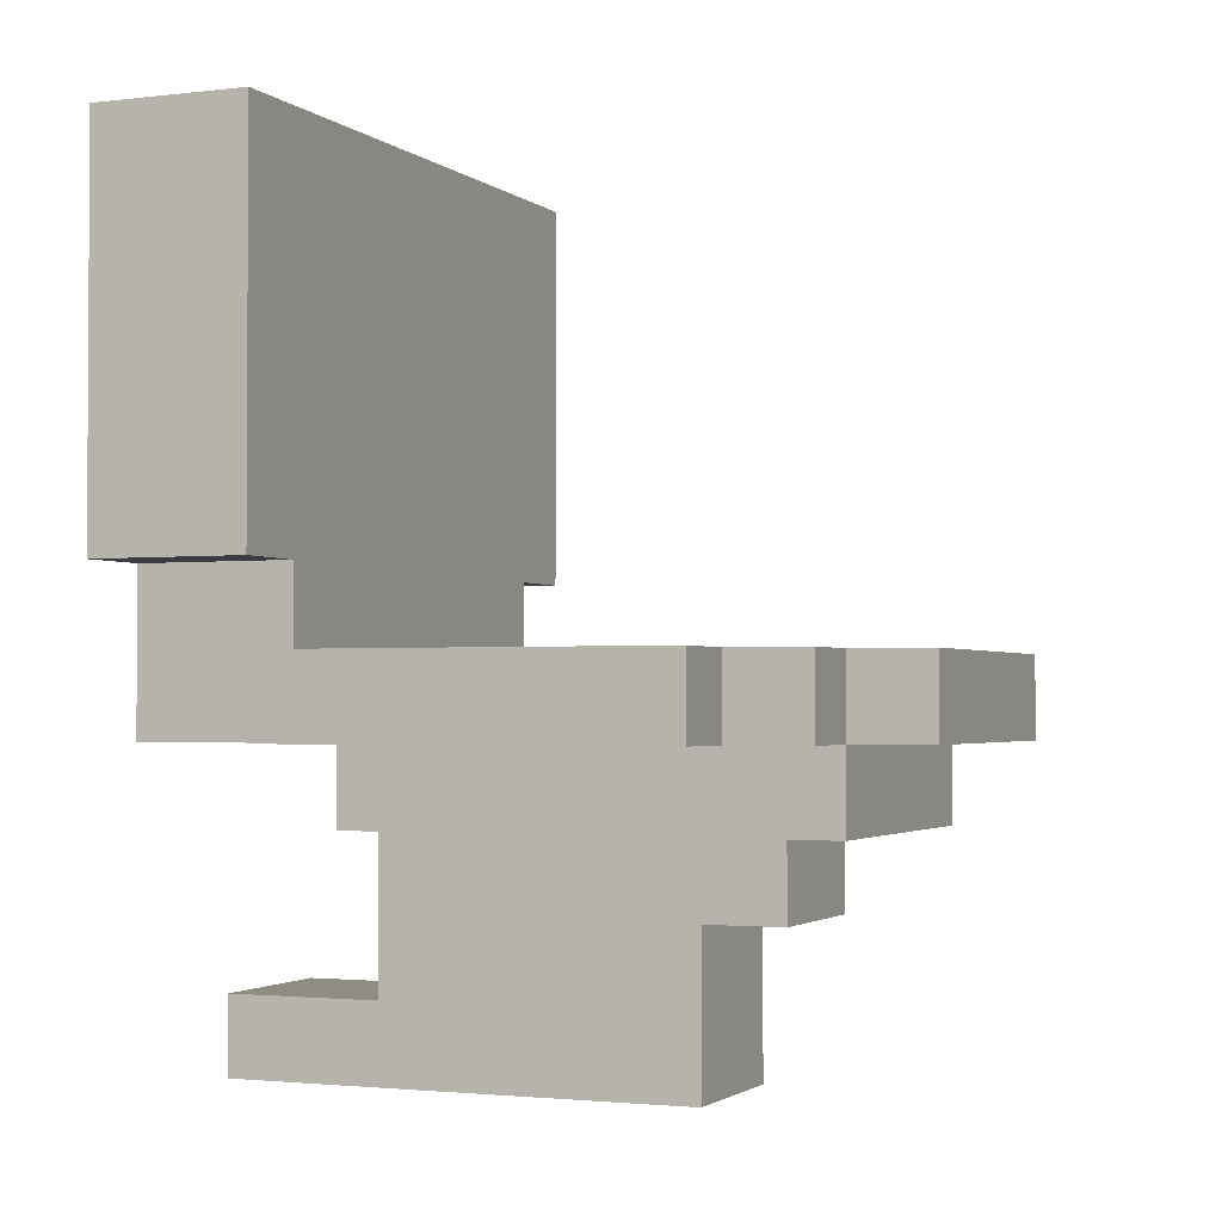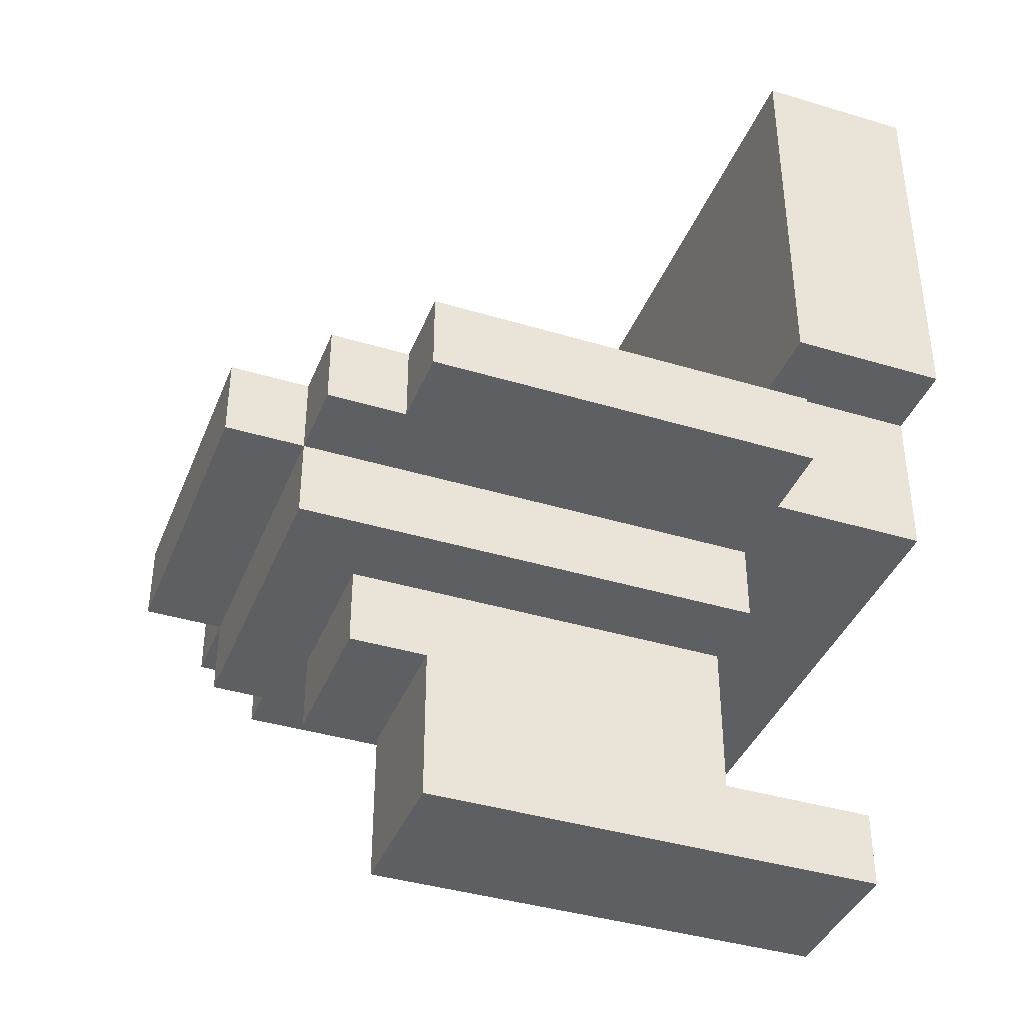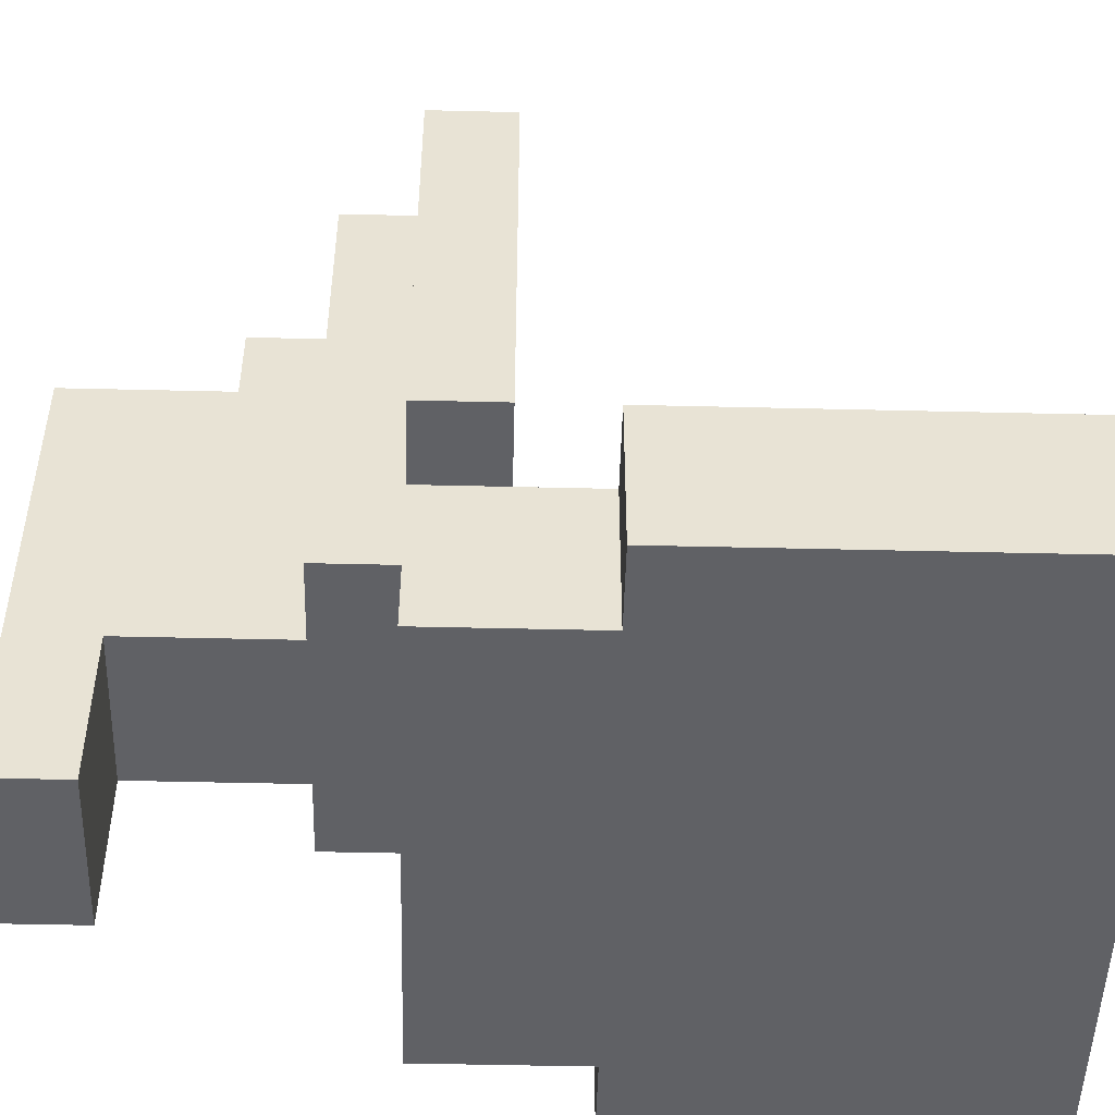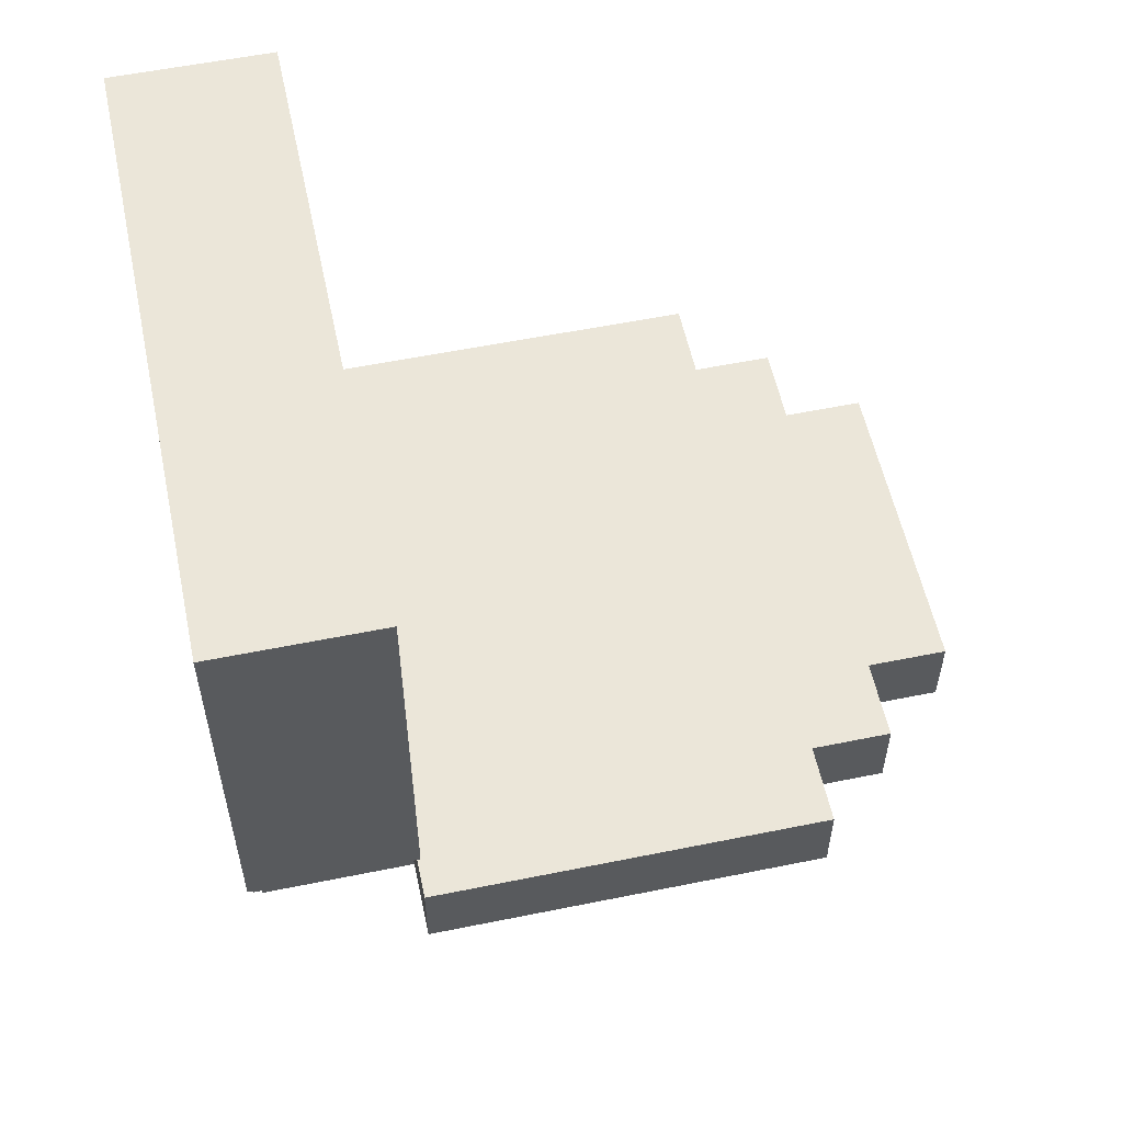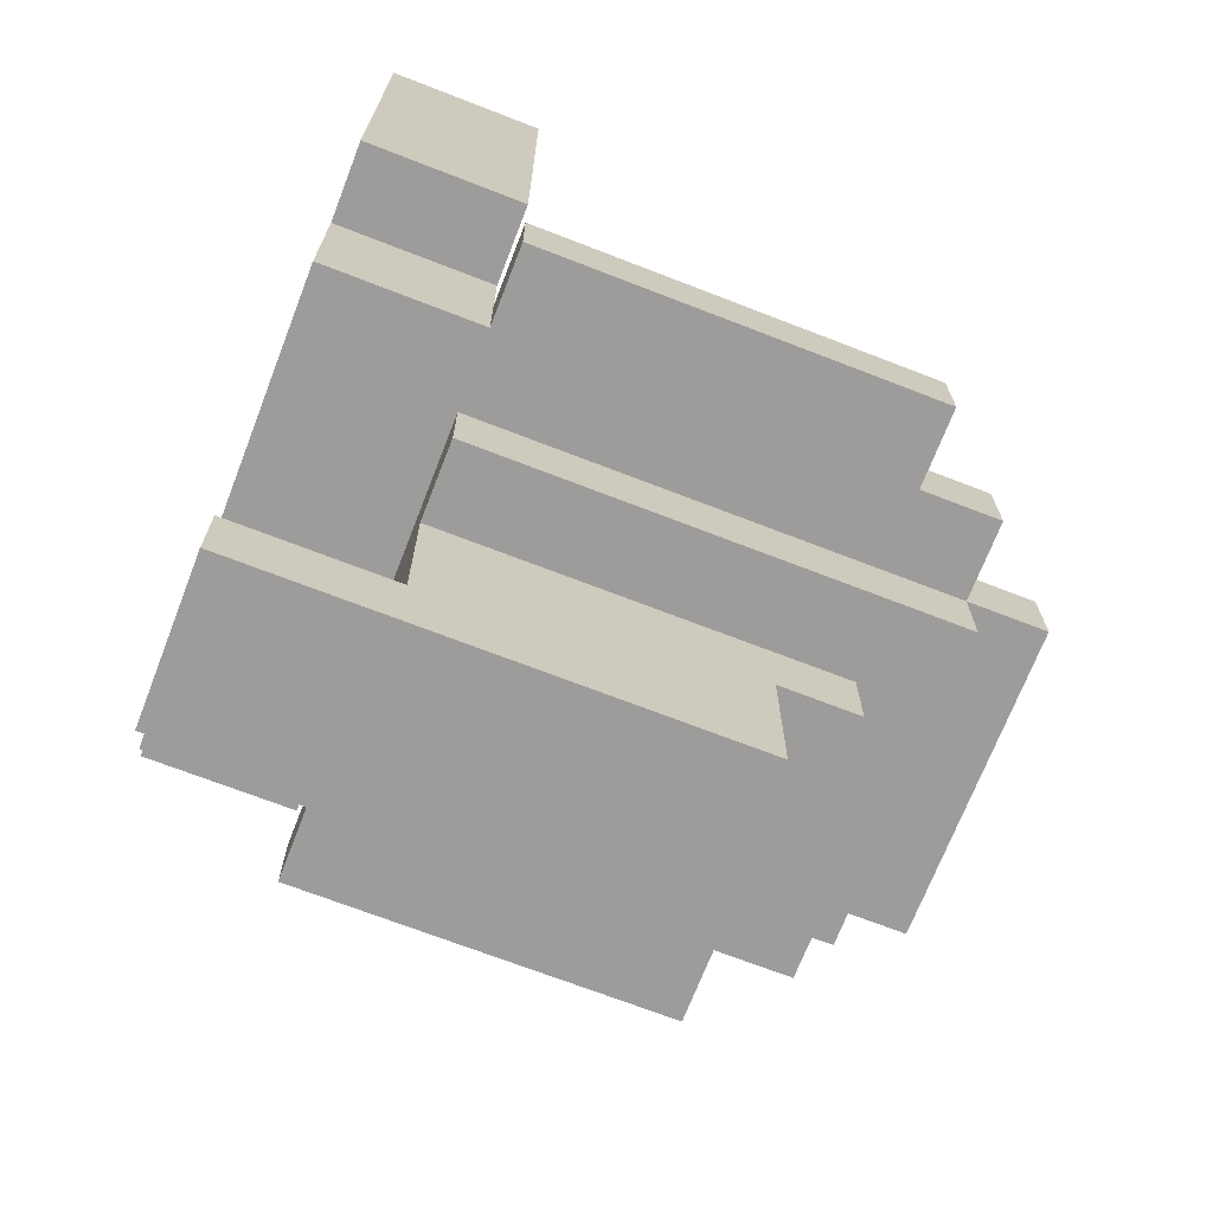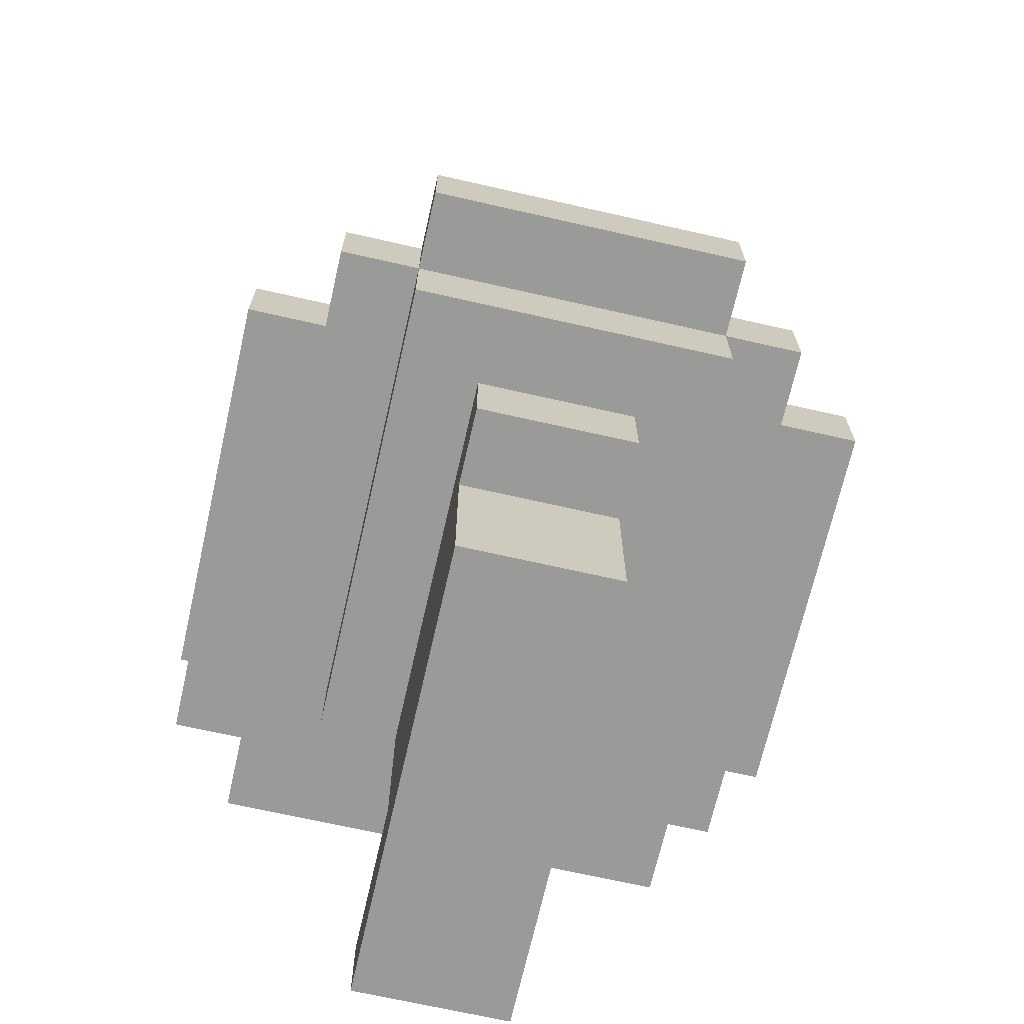
<metadata>
{"format":"obj","ext":"obj","renderer":"f3d","projection":"perspective","resolution":1024,"background":"white","views":[{"elev":-2.0,"azim":-67.0,"up":"+Y"},{"elev":-39.5,"azim":69.4,"up":"+Y"},{"elev":-49.5,"azim":88.5,"up":"+Z"},{"elev":56.3,"azim":-102.0,"up":"+Y"},{"elev":-70.3,"azim":-111.2,"up":"+Y"},{"elev":-69.2,"azim":-12.8,"up":"+Y"}]}
</metadata>
<code>
o
v -2 0.7 1.3
v -2 0.7 0.8
v -2 0.8 1.3
v -2 0.8 0.8
v -2 0.9 0.8
v -2 0.9 0.6
v -2 1.4 0.8
v -2 1.4 0.6
v -1.9 0.7 1.4
v -1.9 0.7 1.3
v -1.9 0.7 0.8
v -1.9 0.7 0.6
v -1.9 0.8 1.4
v -1.9 0.8 1.3
v -1.9 0.8 0.8
v -1.9 0.9 0.8
v -1.9 0.9 0.6
v -1.8 0.6 1.4
v -1.8 0.6 0.8
v -1.8 0.7 1.5
v -1.8 0.7 1.4
v -1.8 0.7 0.8
v -1.8 0.8 1.5
v -1.8 0.8 1.4
v -1.7 0.3 1.2
v -1.7 0.3 0.6
v -1.7 0.4 0.8
v -1.7 0.4 0.6
v -1.7 0.5 1.3
v -1.7 0.5 1.2
v -1.7 0.6 1.3
v -1.7 0.6 0.8
v -1.5 0.3 1.2
v -1.5 0.3 0.6
v -1.5 0.4 0.8
v -1.5 0.4 0.6
v -1.5 0.5 1.3
v -1.5 0.5 1.2
v -1.5 0.6 1.3
v -1.5 0.6 0.8
v -1.4 0.6 1.4
v -1.4 0.6 0.8
v -1.4 0.7 1.5
v -1.4 0.7 1.4
v -1.4 0.7 0.8
v -1.4 0.8 1.5
v -1.4 0.8 1.4
v -1.3 0.7 1.4
v -1.3 0.7 1.3
v -1.3 0.7 0.8
v -1.3 0.7 0.6
v -1.3 0.8 1.4
v -1.3 0.8 1.3
v -1.3 0.8 0.8
v -1.3 0.9 0.8
v -1.3 0.9 0.6
v -1.2 0.7 1.3
v -1.2 0.7 0.8
v -1.2 0.8 1.3
v -1.2 0.8 0.8
v -1.2 0.9 0.8
v -1.2 0.9 0.6
v -1.2 1.4 0.8
v -1.2 1.4 0.6
v -1.8 0.7 1.5
v -1.8 0.8 1.5
v -1.4 0.7 1.5
v -1.4 0.8 1.5
v -1.9 0.7 1.4
v -1.9 0.8 1.4
v -1.8 0.6 1.4
v -1.8 0.7 1.4
v -1.8 0.8 1.4
v -1.4 0.6 1.4
v -1.4 0.7 1.4
v -1.4 0.8 1.4
v -1.3 0.7 1.4
v -1.3 0.8 1.4
v -2 0.7 1.3
v -2 0.8 1.3
v -1.9 0.7 1.3
v -1.9 0.8 1.3
v -1.7 0.5 1.3
v -1.7 0.6 1.3
v -1.5 0.5 1.3
v -1.5 0.6 1.3
v -1.3 0.7 1.3
v -1.3 0.8 1.3
v -1.2 0.7 1.3
v -1.2 0.8 1.3
v -1.7 0.3 1.2
v -1.7 0.5 1.2
v -1.5 0.3 1.2
v -1.5 0.5 1.2
v -2 0.9 0.8
v -2 1.4 0.8
v -1.9 0.8 0.8
v -1.9 0.9 0.8
v -1.5 1.1 0.8
v -1.5 1.2 0.8
v -1.3 0.8 0.8
v -1.3 0.9 0.8
v -1.3 1.1 0.8
v -1.3 1.2 0.8
v -1.2 0.9 0.8
v -1.2 1.4 0.8
v -2 0.7 0.8
v -2 0.8 0.8
v -1.9 0.7 0.8
v -1.9 0.8 0.8
v -1.8 0.6 0.8
v -1.8 0.7 0.8
v -1.7 0.4 0.8
v -1.7 0.6 0.8
v -1.5 0.4 0.8
v -1.5 0.6 0.8
v -1.4 0.6 0.8
v -1.4 0.7 0.8
v -1.3 0.7 0.8
v -1.3 0.8 0.8
v -1.2 0.7 0.8
v -1.2 0.8 0.8
v -2 0.9 0.6
v -2 1.4 0.6
v -1.9 0.7 0.6
v -1.9 0.9 0.6
v -1.7 0.3 0.6
v -1.7 0.4 0.6
v -1.5 0.3 0.6
v -1.5 0.4 0.6
v -1.3 0.7 0.6
v -1.3 0.9 0.6
v -1.2 0.9 0.6
v -1.2 1.4 0.6
v -1.7 0.3 1.2
v -1.5 0.3 1.2
v -1.7 0.3 0.6
v -1.5 0.3 0.6
v -1.7 0.5 1.3
v -1.5 0.5 1.3
v -1.7 0.5 1.2
v -1.5 0.5 1.2
v -1.8 0.6 1.4
v -1.4 0.6 1.4
v -1.7 0.6 1.3
v -1.5 0.6 1.3
v -1.8 0.6 0.8
v -1.7 0.6 0.8
v -1.5 0.6 0.8
v -1.4 0.6 0.8
v -1.8 0.7 1.5
v -1.4 0.7 1.5
v -1.9 0.7 1.4
v -1.8 0.7 1.4
v -1.4 0.7 1.4
v -1.3 0.7 1.4
v -2 0.7 1.3
v -1.9 0.7 1.3
v -1.3 0.7 1.3
v -1.2 0.7 1.3
v -2 0.7 0.8
v -1.9 0.7 0.8
v -1.8 0.7 0.8
v -1.4 0.7 0.8
v -1.3 0.7 0.8
v -1.2 0.7 0.8
v -1.9 0.7 0.6
v -1.3 0.7 0.6
v -2 0.9 0.8
v -1.9 0.9 0.8
v -1.3 0.9 0.8
v -1.2 0.9 0.8
v -2 0.9 0.6
v -1.9 0.9 0.6
v -1.3 0.9 0.6
v -1.2 0.9 0.6
v -1.7 0.4 0.8
v -1.5 0.4 0.8
v -1.7 0.4 0.6
v -1.5 0.4 0.6
v -1.8 0.8 1.5
v -1.4 0.8 1.5
v -1.9 0.8 1.4
v -1.8 0.8 1.4
v -1.4 0.8 1.4
v -1.3 0.8 1.4
v -2 0.8 1.3
v -1.9 0.8 1.3
v -1.3 0.8 1.3
v -1.2 0.8 1.3
v -2 0.8 0.8
v -1.9 0.8 0.8
v -1.3 0.8 0.8
v -1.2 0.8 0.8
v -2 1.4 0.8
v -1.2 1.4 0.8
v -2 1.4 0.6
v -1.2 1.4 0.6
f 3 2 1
f 4 2 3
f 7 6 5
f 8 6 7
f 13 10 9
f 14 10 13
f 15 12 11
f 16 12 15
f 17 12 16
f 21 19 18
f 22 19 21
f 23 21 20
f 24 21 23
f 27 26 25
f 28 26 27
f 30 27 25
f 31 30 29
f 32 27 30
f 32 30 31
f 33 34 35
f 35 34 36
f 33 35 38
f 37 38 39
f 38 35 40
f 39 38 40
f 41 42 44
f 44 42 45
f 43 44 46
f 46 44 47
f 48 49 52
f 52 49 53
f 50 51 54
f 54 51 55
f 55 51 56
f 57 58 59
f 59 58 60
f 61 62 63
f 63 62 64
f 67 66 65
f 68 66 67
f 72 70 69
f 73 70 72
f 74 72 71
f 75 72 74
f 77 76 75
f 78 76 77
f 81 80 79
f 82 80 81
f 85 84 83
f 86 84 85
f 89 88 87
f 90 88 89
f 93 92 91
f 94 92 93
f 98 96 95
f 99 96 98
f 99 98 97
f 100 96 99
f 101 99 97
f 102 99 101
f 103 100 99
f 103 99 102
f 104 96 100
f 104 100 103
f 105 103 102
f 105 104 103
f 106 96 104
f 106 104 105
f 107 108 109
f 109 108 110
f 111 112 114
f 113 114 115
f 114 112 116
f 115 114 116
f 116 112 117
f 117 112 118
f 119 120 121
f 121 120 122
f 123 124 126
f 127 128 129
f 129 128 130
f 125 126 131
f 126 124 132
f 131 126 132
f 132 124 133
f 133 124 134
f 137 136 135
f 138 136 137
f 141 140 139
f 142 140 141
f 145 144 143
f 146 144 145
f 147 145 143
f 148 145 147
f 149 144 146
f 150 144 149
f 154 152 151
f 155 152 154
f 158 154 153
f 159 156 155
f 161 158 157
f 162 154 158
f 162 158 161
f 163 154 162
f 164 160 159
f 164 159 155
f 165 160 164
f 166 160 165
f 167 163 162
f 167 165 164
f 167 164 163
f 168 165 167
f 173 170 169
f 174 170 173
f 175 172 171
f 176 172 175
f 177 178 179
f 179 178 180
f 181 182 184
f 184 182 185
f 183 184 188
f 185 186 188
f 184 185 188
f 188 186 189
f 187 188 191
f 189 190 191
f 188 189 191
f 191 190 192
f 192 190 193
f 193 190 194
f 195 196 197
f 197 196 198

</code>
